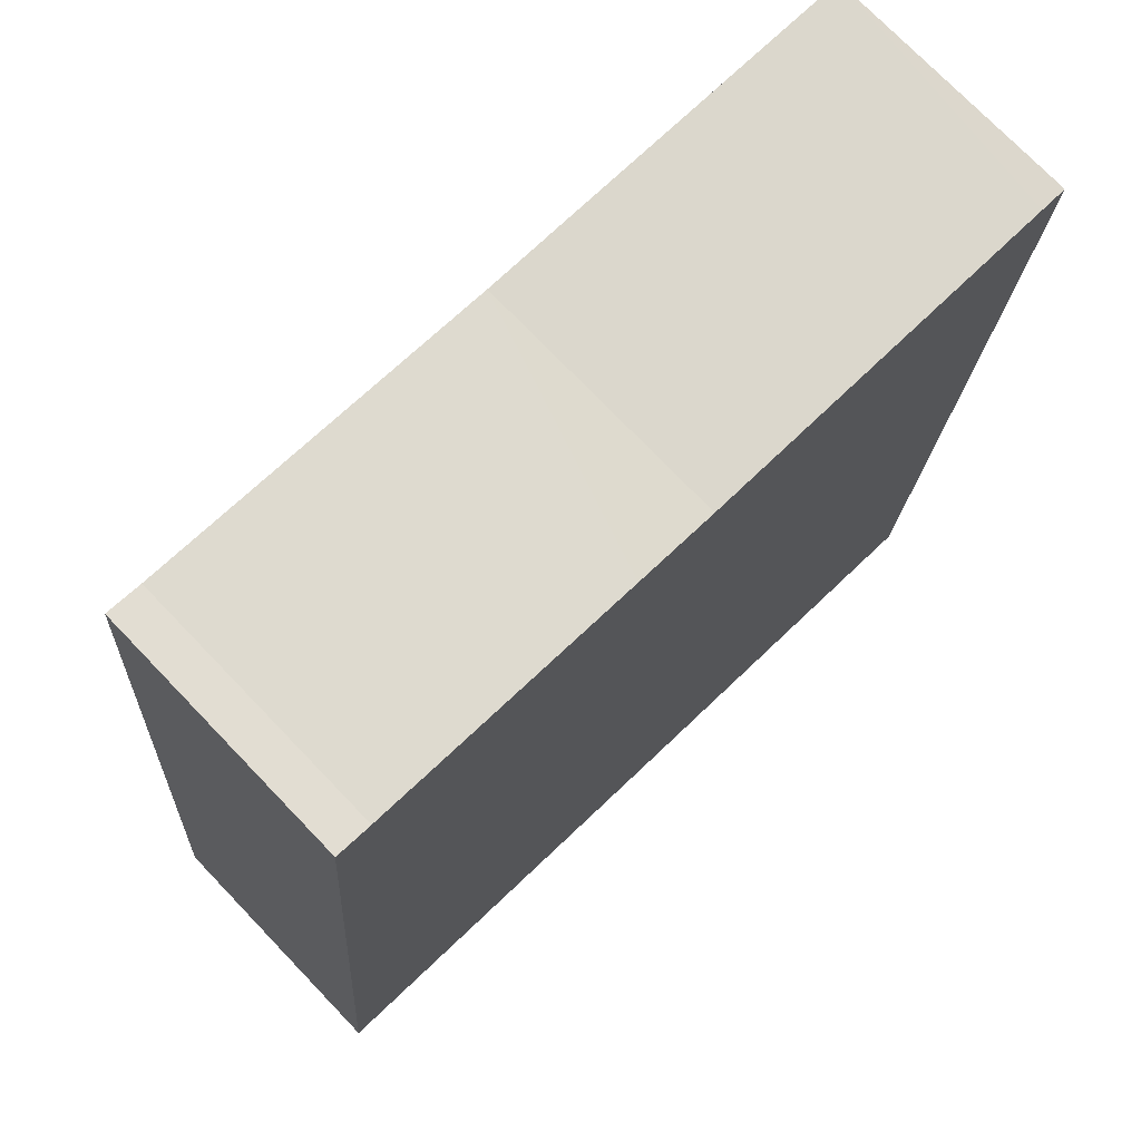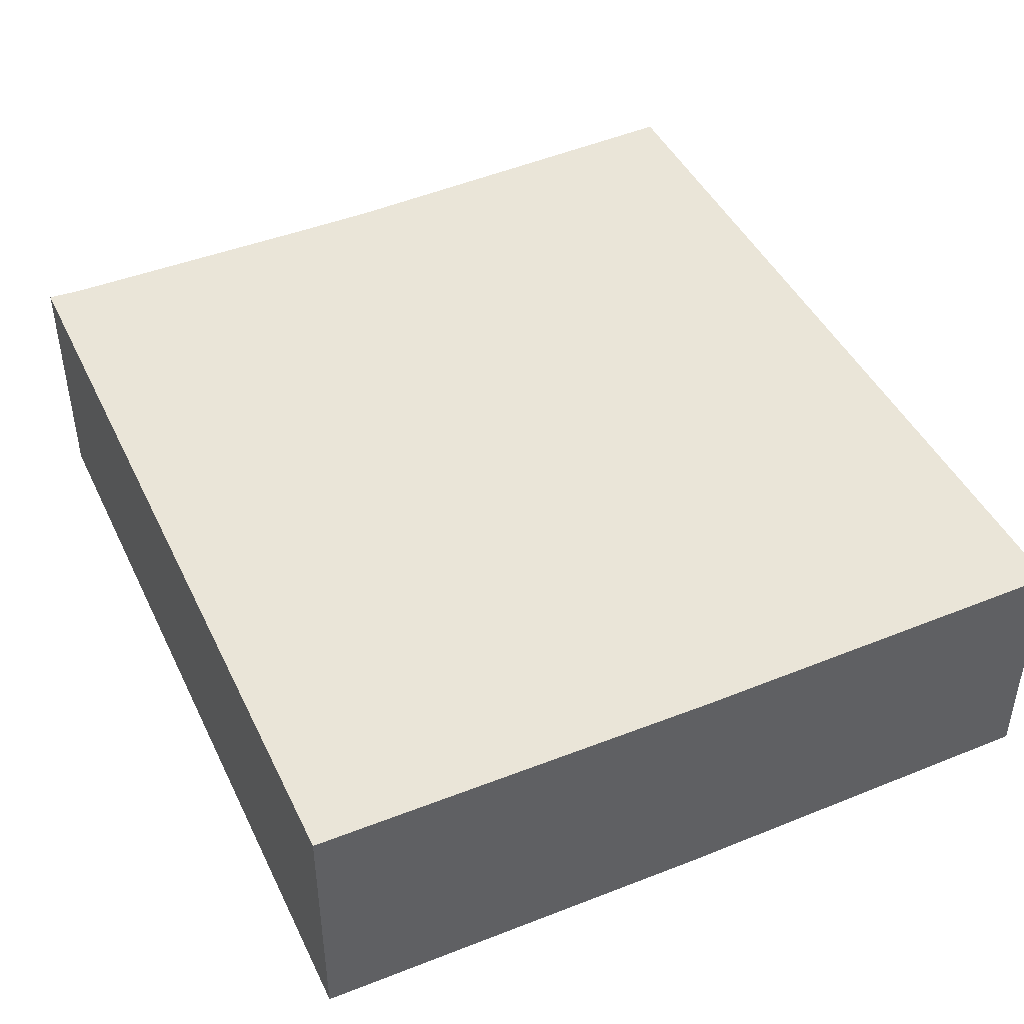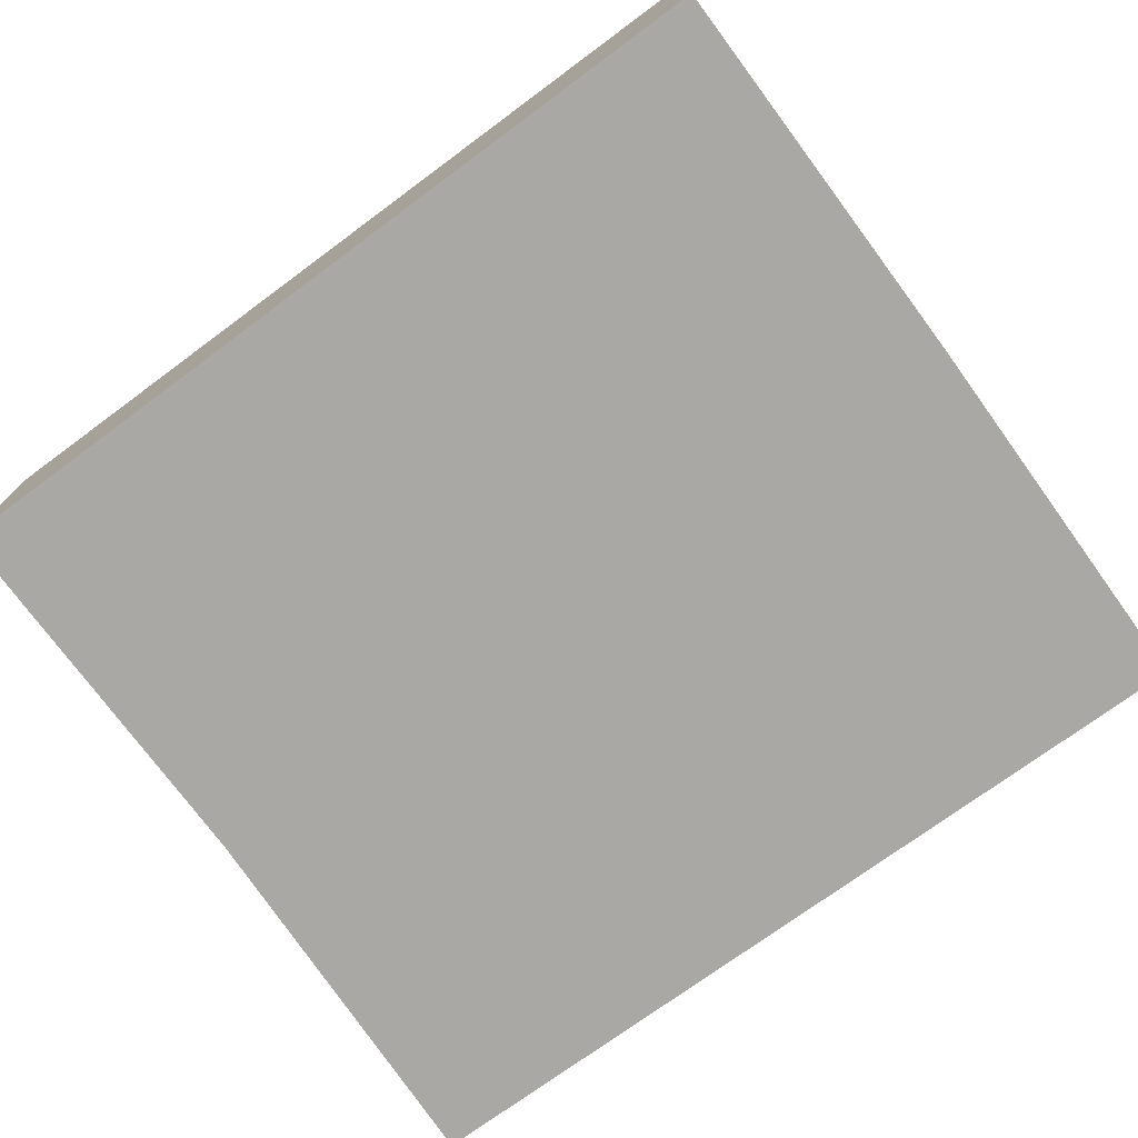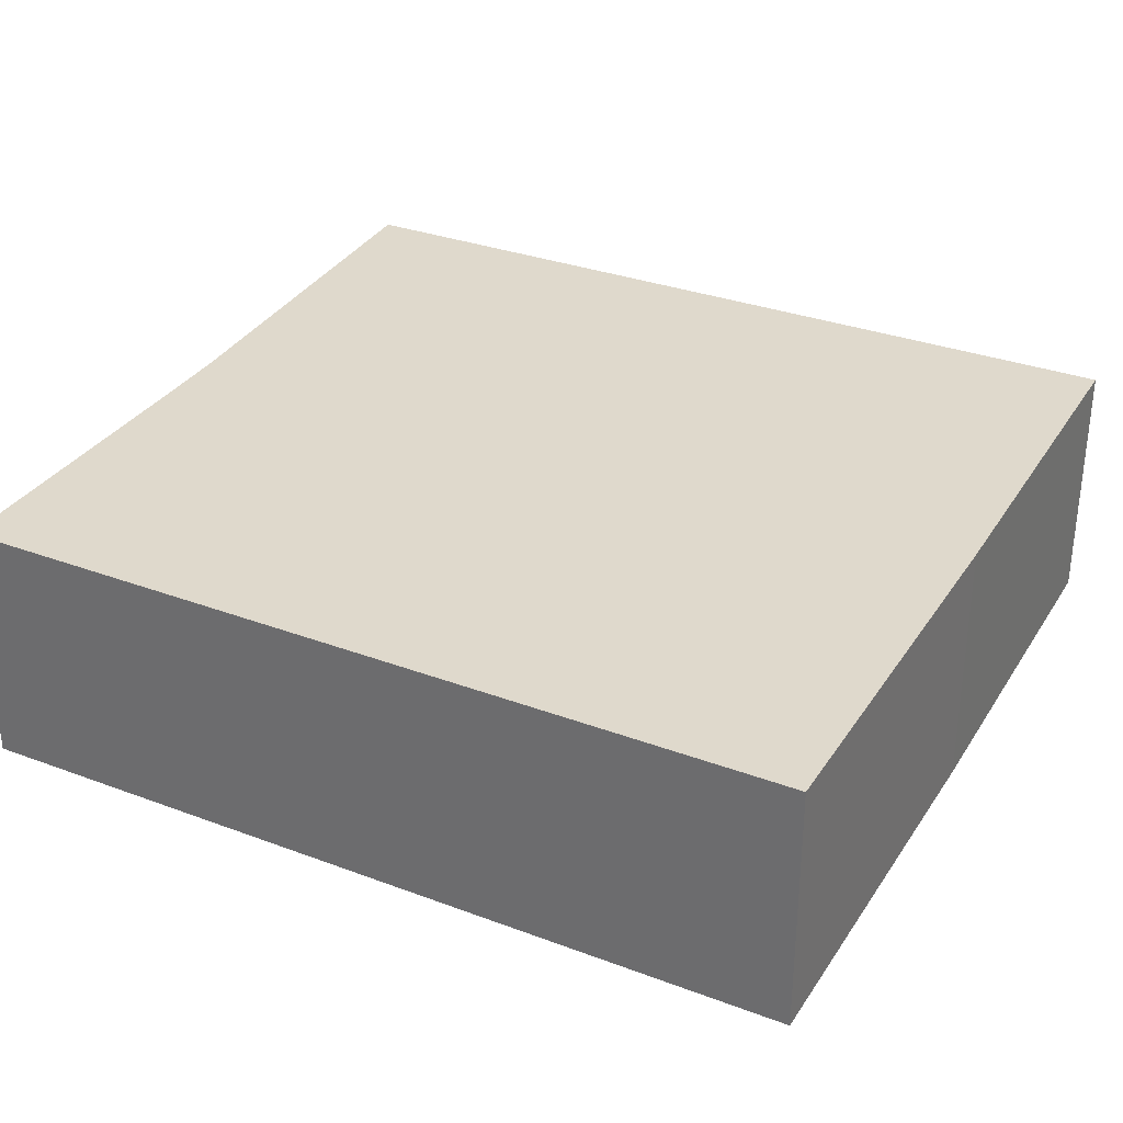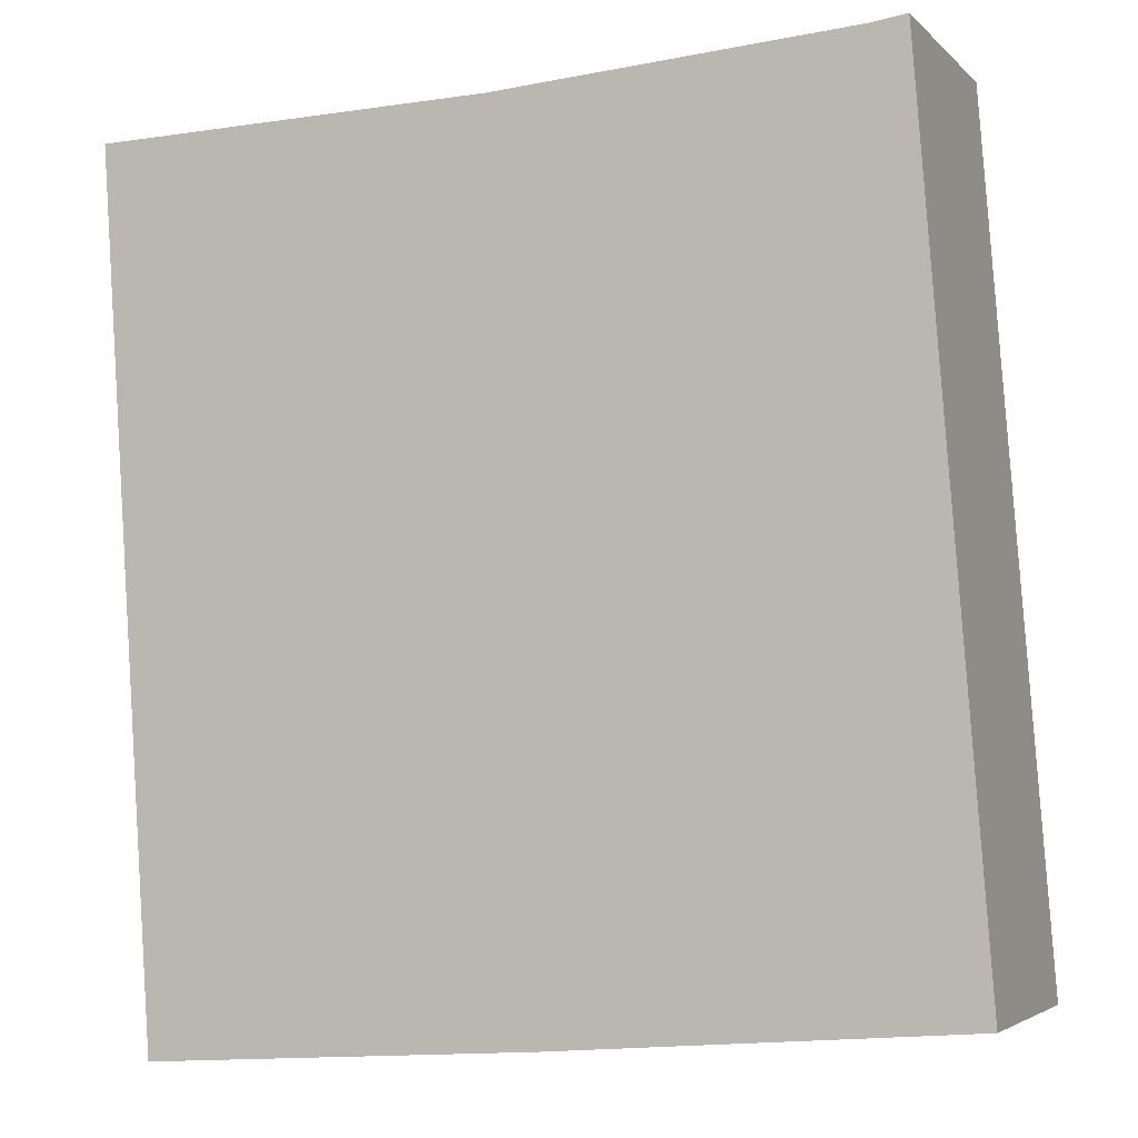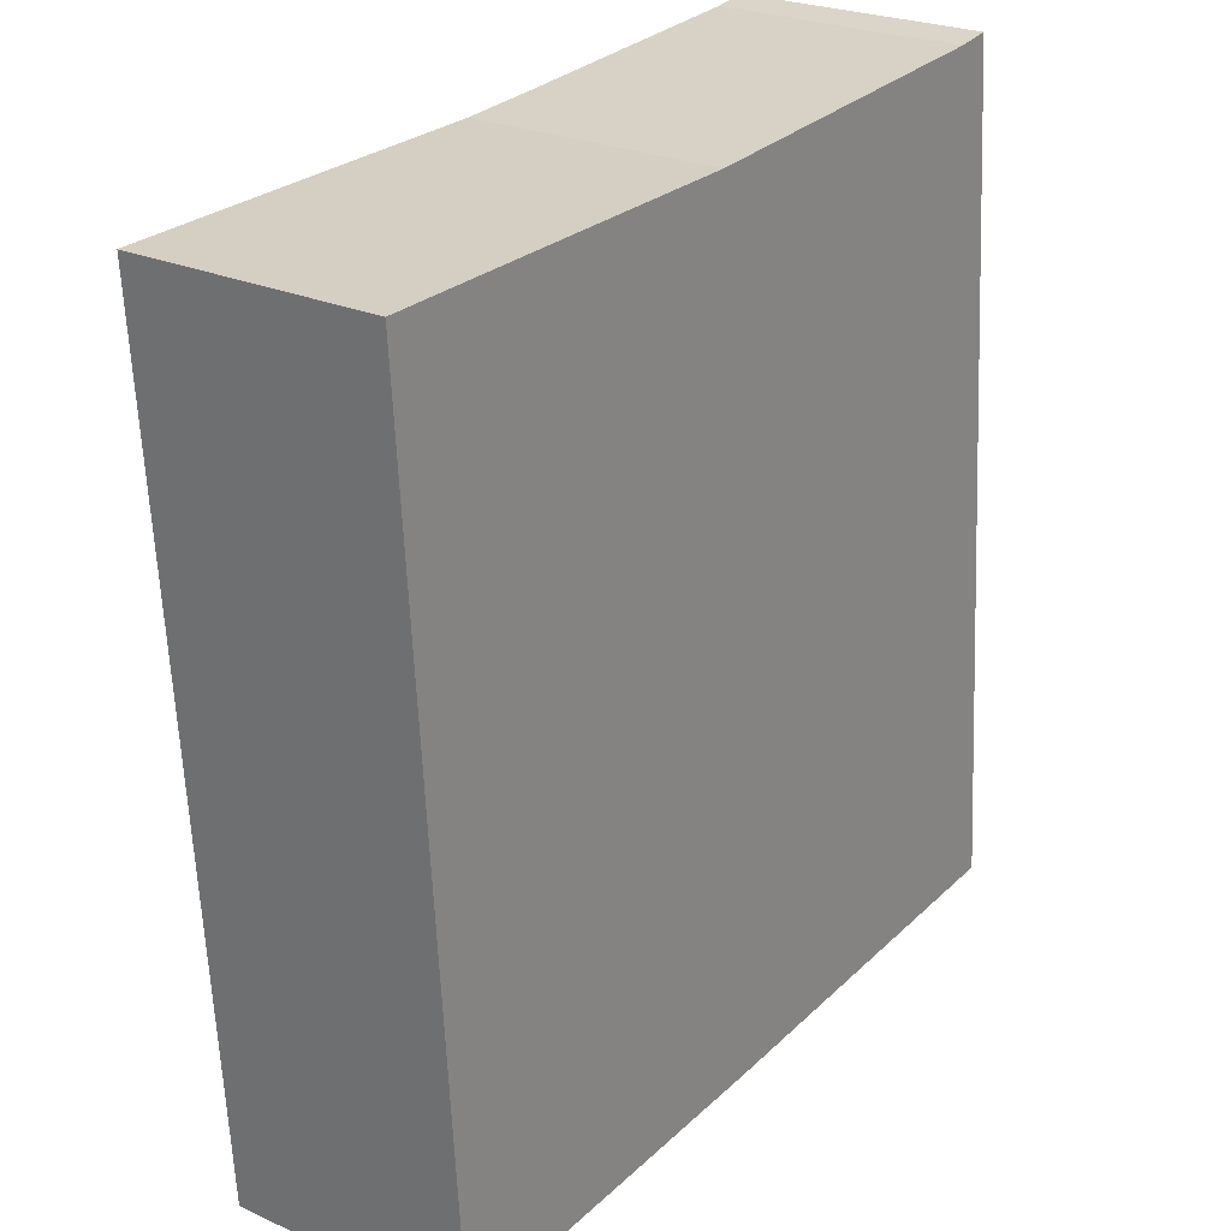
<metadata>
{"format":"obj","ext":"obj","renderer":"f3d","projection":"perspective","resolution":1024,"background":"white","views":[{"elev":74.7,"azim":136.1,"up":"+Z"},{"elev":45.1,"azim":151.1,"up":"+Y"},{"elev":-75.1,"azim":122.1,"up":"+Y"},{"elev":32.3,"azim":113.3,"up":"+Y"},{"elev":-3.8,"azim":21.5,"up":"+Z"},{"elev":24.5,"azim":-53.2,"up":"+Z"}]}
</metadata>
<code>
v  0 2.406 1.473e-16
v  4.229 2.406 -7.954
v  0.549 2.406 -8.193
v  8.074 2.406 -7.648
v  3.739 2.406 0.127
v  4.516 2.406 0.183
v  7.109 2.406 0.392
v  7.447 2.406 0.44
v  0.251 2.406 0.009
v  7.447 -2.694e-17 0.44
v  8.074 4.683e-16 -7.648
v  4.229 4.87e-16 -7.954
v  0.549 5.017e-16 -8.193
v  0 0 0
v  7.109 -2.4e-17 0.392
v  3.739 -7.777e-18 0.127
v  0.251 -5.511e-19 0.009
v  4.516 -1.121e-17 0.183
g defaultobject
f 1 2 3
f 2 1 4
f 4 1 5
f 4 5 6
f 4 6 7
f 4 7 8
f 5 1 9
f 10 4 8
f 4 10 11
f 11 2 4
f 2 11 12
f 2 12 3
f 3 12 13
f 13 1 3
f 1 13 14
f 15 8 7
f 8 15 10
f 14 9 1
f 9 14 5
f 5 14 16
f 16 14 17
f 16 6 5
f 6 16 7
f 7 16 15
f 15 16 18
f 12 14 13
f 14 12 11
f 14 11 16
f 16 11 18
f 18 11 15
f 15 11 10
f 14 16 17

</code>
